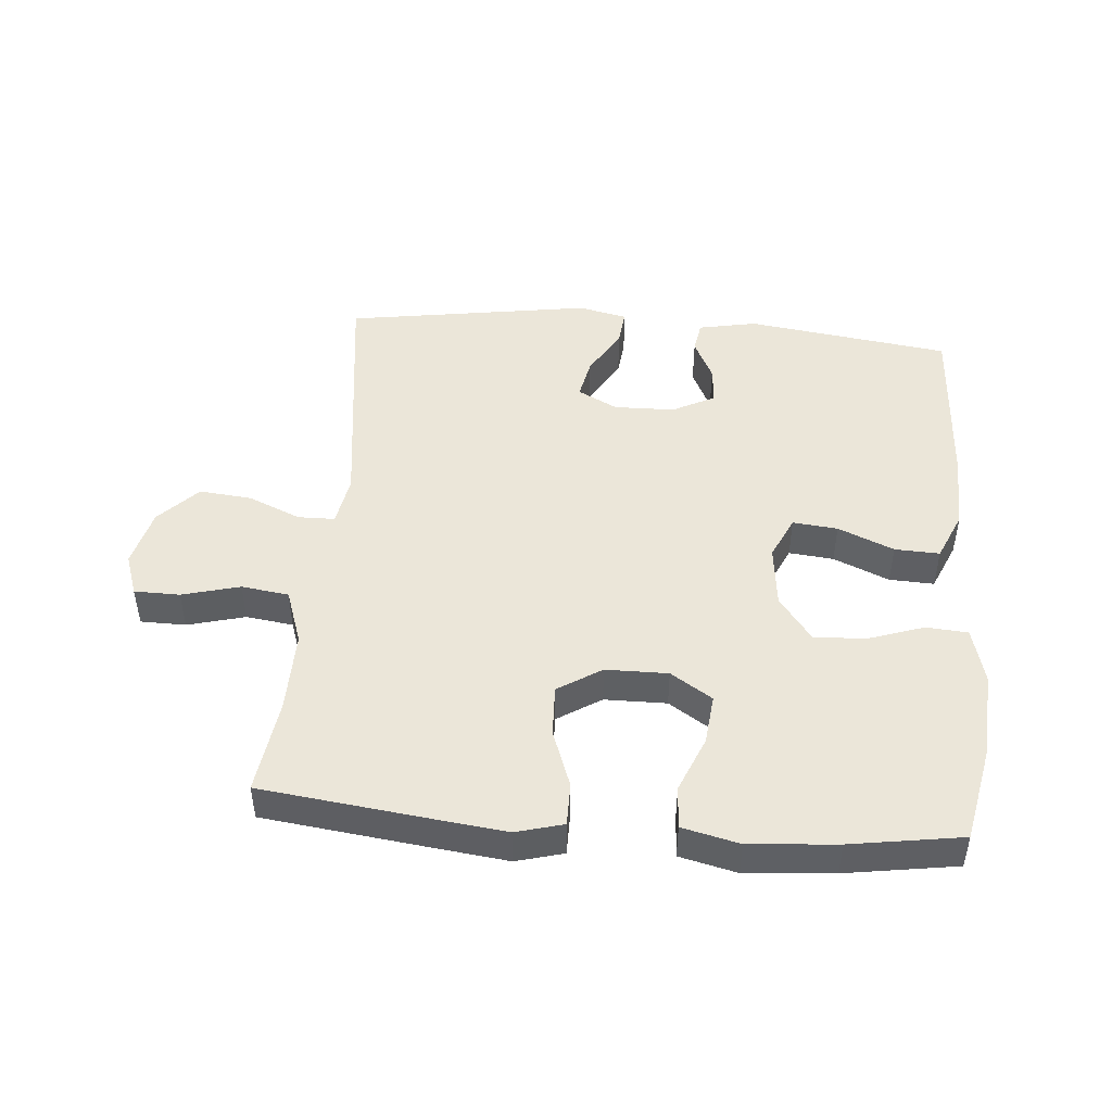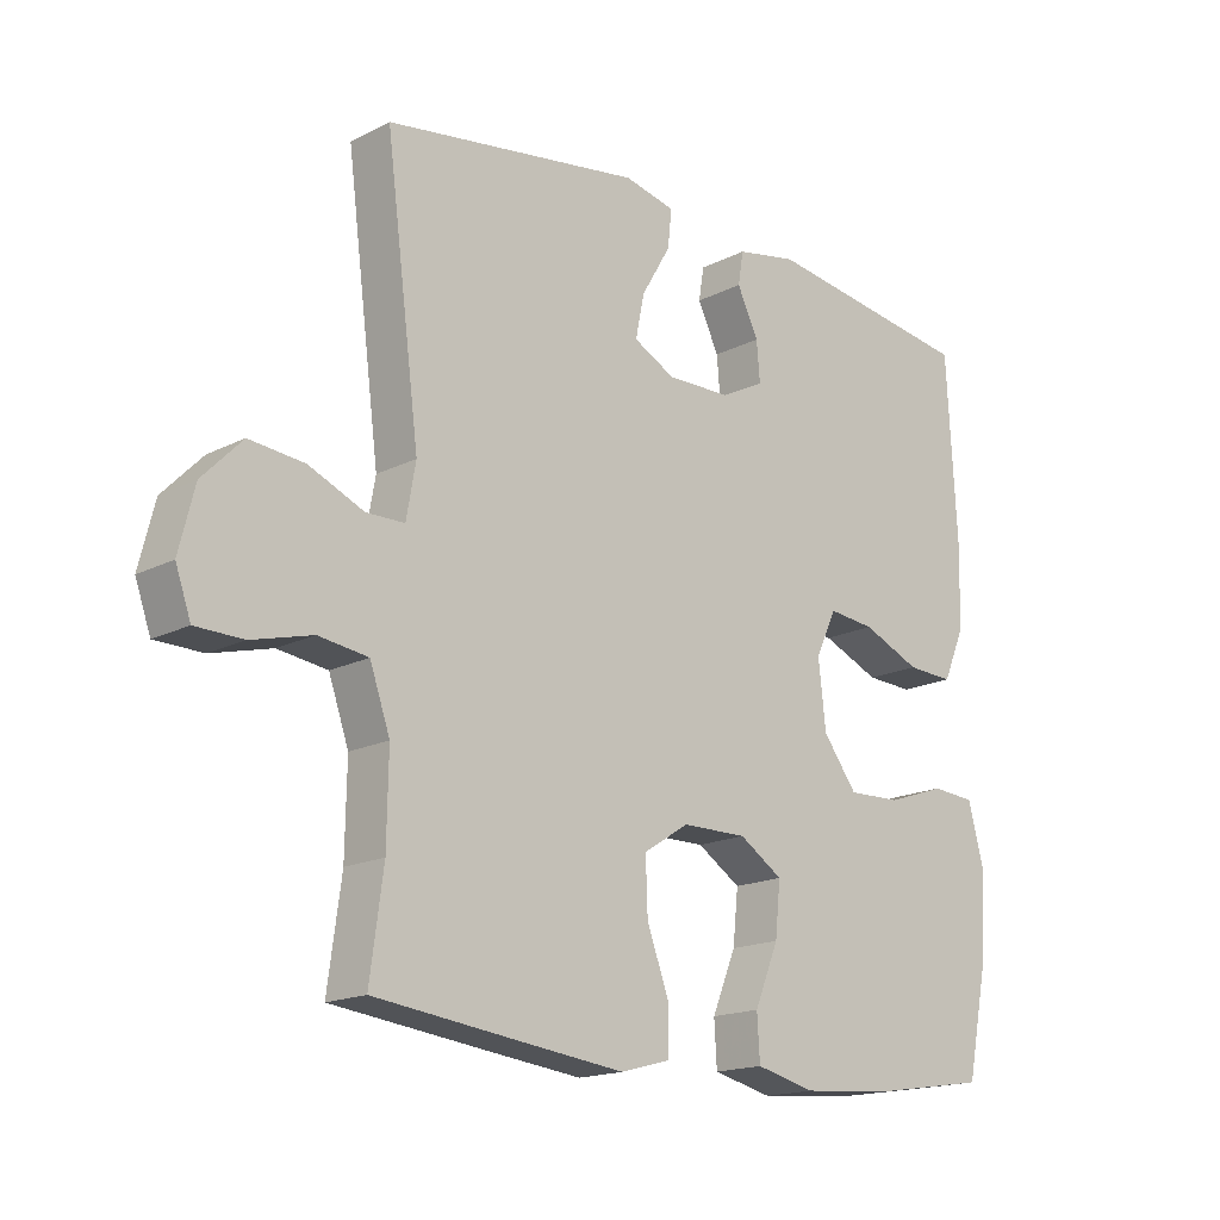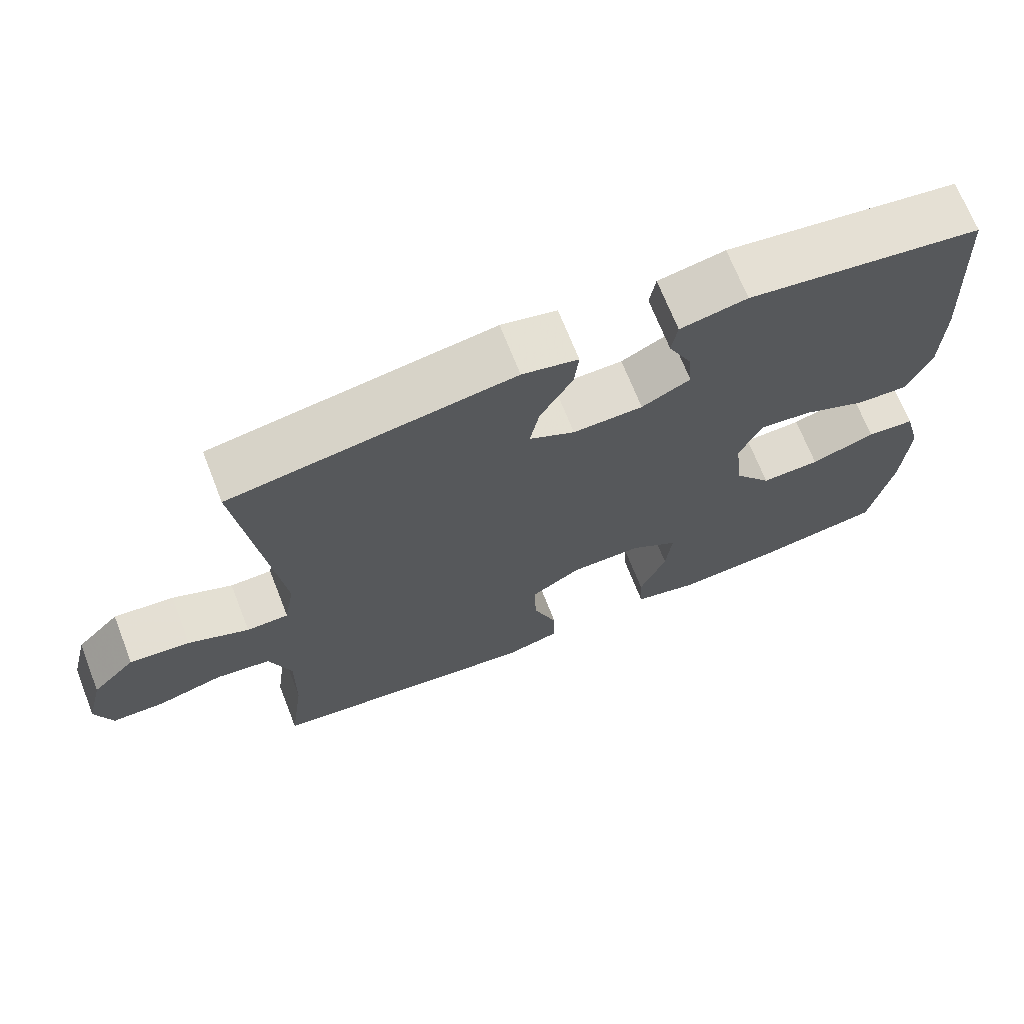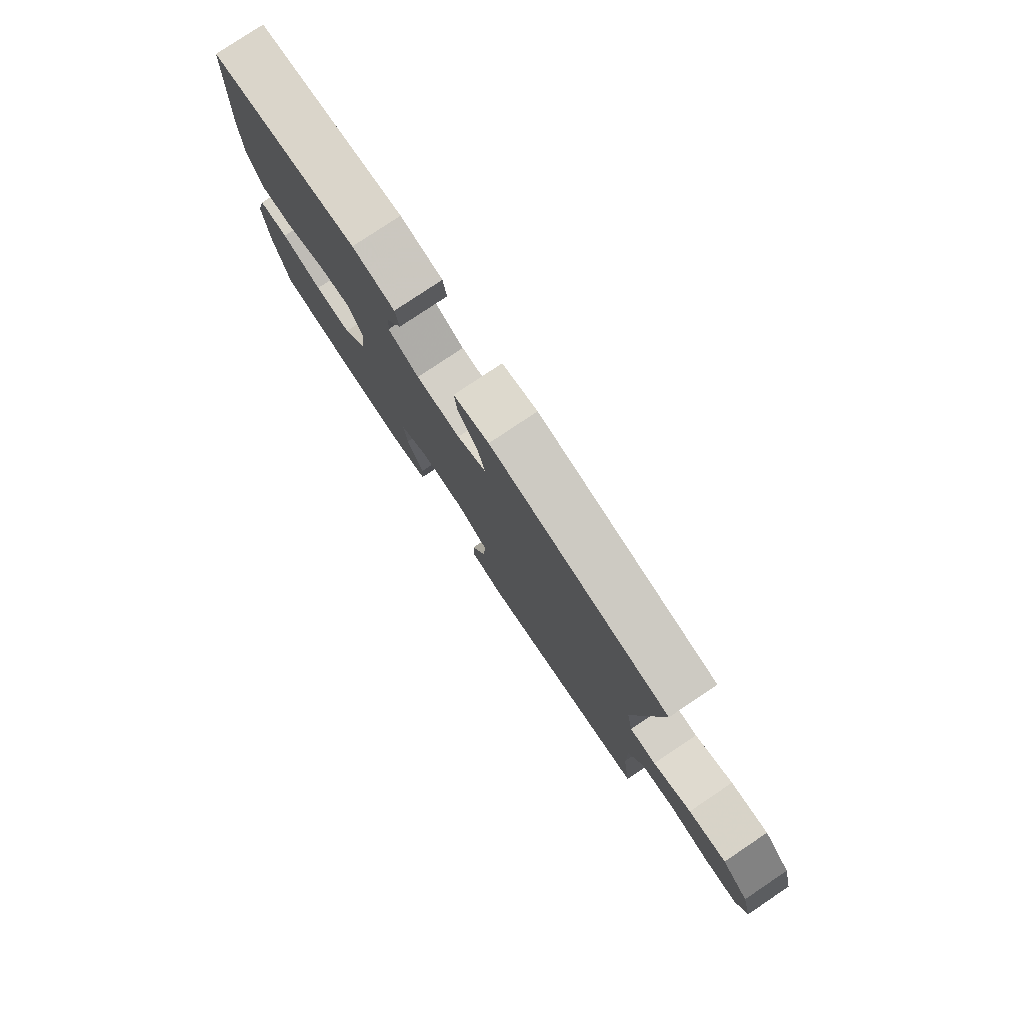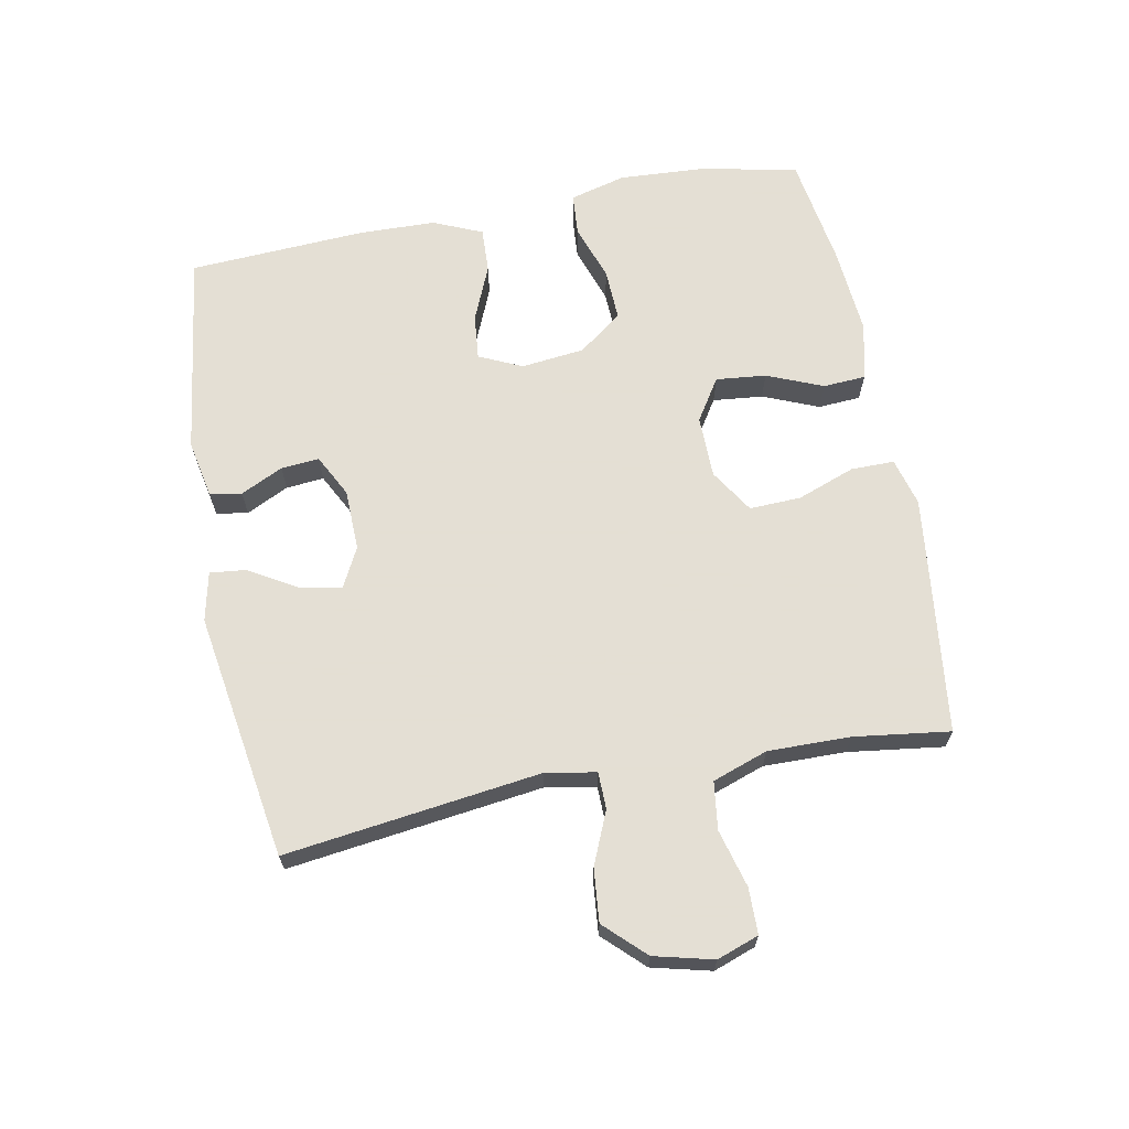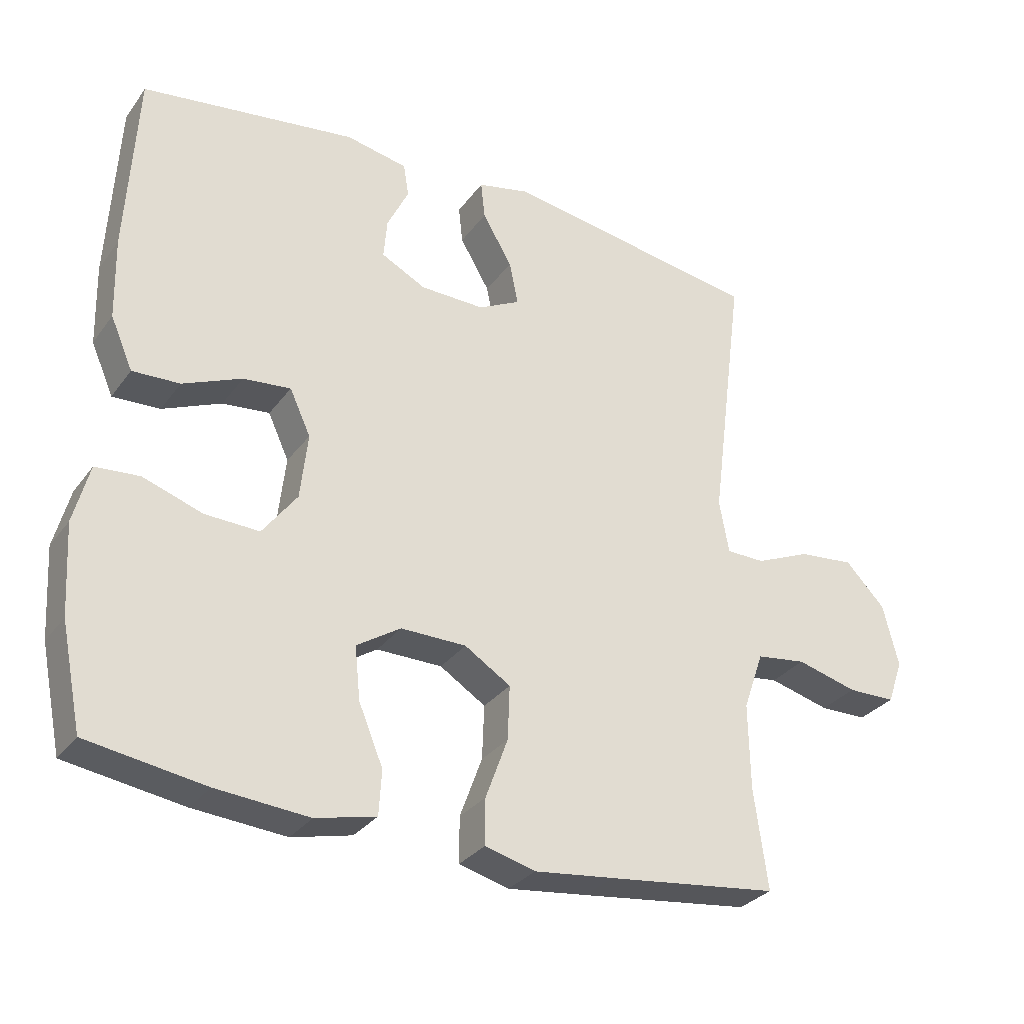
<metadata>
{"format":"obj","ext":"obj","renderer":"f3d","projection":"perspective","resolution":1024,"background":"white","views":[{"elev":47.3,"azim":-175.2,"up":"+Y"},{"elev":-17.0,"azim":135.6,"up":"+Z"},{"elev":69.3,"azim":158.6,"up":"+Z"},{"elev":79.3,"azim":56.2,"up":"+Z"},{"elev":66.3,"azim":79.1,"up":"+Y"},{"elev":-30.6,"azim":-29.7,"up":"+Z"}]}
</metadata>
<code>
v 0.5 0.07 -0.5
v 0.246 0.07 -0.531
v 0.128 0.07 -0.545
v 0.054 0.07 -0.525
v 0.054 0.07 -0.458
v 0.087 0.07 -0.368
v 0.09 0.07 -0.288
v 0.022 0.07 -0.245
v -0.075 0.07 -0.244
v -0.14 0.07 -0.286
v -0.132 0.07 -0.364
v -0.096 0.07 -0.451
v -0.1 0.07 -0.517
v -0.189 0.07 -0.538
v -0.326 0.07 -0.527
v -0.5 0.07 -0.5
v -0.531 0.07 -0.348
v -0.539 0.07 -0.215
v -0.516 0.07 -0.128
v -0.451 0.07 -0.123
v -0.363 0.07 -0.153
v -0.283 0.07 -0.156
v -0.232 0.07 -0.088
v -0.221 0.07 0.01
v -0.252 0.07 0.077
v -0.322 0.07 0.07
v -0.409 0.07 0.033
v -0.479 0.07 0.03
v -0.512 0.07 0.106
v -0.515 0.07 0.227
v -0.5 0.07 0.5
v -0.182 0.07 0.544
v -0.091 0.07 0.526
v -0.083 0.07 0.477
v -0.115 0.07 0.411
v -0.12 0.07 0.352
v -0.054 0.07 0.318
v 0.041 0.07 0.316
v 0.103 0.07 0.348
v 0.09 0.07 0.412
v 0.046 0.07 0.487
v 0.04 0.07 0.543
v 0.116 0.07 0.56
v 0.5 0.07 0.5
v 0.449 0.07 0.104
v 0.463 0.07 0.025
v 0.52 0.07 0.024
v 0.602 0.07 0.059
v 0.684 0.07 0.067
v 0.743 0.07 0.006
v 0.766 0.07 -0.086
v 0.743 0.07 -0.151
v 0.672 0.07 -0.152
v 0.582 0.07 -0.128
v 0.508 0.07 -0.138
v 0.478 0.07 -0.224
v 0.48 0.07 -0.352
v 0.5 0 -0.5
v 0.246 0 -0.531
v 0.128 0 -0.545
v 0.054 0 -0.525
v 0.054 0 -0.458
v 0.087 0 -0.368
v 0.09 0 -0.288
v 0.022 0 -0.245
v -0.075 0 -0.244
v -0.14 0 -0.286
v -0.132 0 -0.364
v -0.096 0 -0.451
v -0.1 0 -0.517
v -0.189 0 -0.538
v -0.326 0 -0.527
v -0.5 0 -0.5
v -0.531 0 -0.348
v -0.539 0 -0.215
v -0.516 0 -0.128
v -0.451 0 -0.123
v -0.363 0 -0.153
v -0.283 0 -0.156
v -0.232 0 -0.088
v -0.221 0 0.01
v -0.252 0 0.077
v -0.322 0 0.07
v -0.409 0 0.033
v -0.479 0 0.03
v -0.512 0 0.106
v -0.515 0 0.227
v -0.5 0 0.5
v -0.182 0 0.544
v -0.091 0 0.526
v -0.083 0 0.477
v -0.115 0 0.411
v -0.12 0 0.352
v -0.054 0 0.318
v 0.041 0 0.316
v 0.103 0 0.348
v 0.09 0 0.412
v 0.046 0 0.487
v 0.04 0 0.543
v 0.116 0 0.56
v 0.5 0 0.5
v 0.449 0 0.104
v 0.463 0 0.025
v 0.52 0 0.024
v 0.602 0 0.059
v 0.684 0 0.067
v 0.743 0 0.006
v 0.766 0 -0.086
v 0.743 0 -0.151
v 0.672 0 -0.152
v 0.582 0 -0.128
v 0.508 0 -0.138
v 0.478 0 -0.224
v 0.48 0 -0.352
f 52 53 54
f 51 52 54
f 50 51 54
f 49 50 54
f 48 49 54
f 47 48 54
f 46 47 54 55
f 43 44 45
f 42 43 45
f 41 42 45
f 40 41 45
f 39 40 45 46
f 46 55 56
f 39 46 56
f 38 39 56
f 33 34 35
f 32 33 35
f 31 32 35
f 30 31 35
f 29 30 35
f 28 29 35
f 27 28 35
f 26 27 35
f 25 26 35 36
f 24 25 36 37
f 19 20 21
f 18 19 21
f 17 18 21
f 16 17 21
f 15 16 21
f 14 15 21
f 13 14 21
f 12 13 21
f 11 12 21
f 10 11 21 22
f 9 10 22 23
f 4 5 6
f 3 4 6
f 2 3 6
f 1 2 6
f 57 1 6
f 57 6 7
f 56 57 7 8
f 37 38 56
f 24 37 56
f 23 24 56
f 9 23 56
f 8 9 56
f 111 110 109
f 111 109 108
f 111 108 107
f 111 107 106
f 111 106 105
f 111 105 104
f 112 111 104 103
f 102 101 100
f 102 100 99
f 102 99 98
f 102 98 97
f 103 102 97 96
f 113 112 103
f 113 103 96
f 113 96 95
f 92 91 90
f 92 90 89
f 92 89 88
f 92 88 87
f 92 87 86
f 92 86 85
f 92 85 84
f 92 84 83
f 93 92 83 82
f 94 93 82 81
f 78 77 76
f 78 76 75
f 78 75 74
f 78 74 73
f 78 73 72
f 78 72 71
f 78 71 70
f 78 70 69
f 78 69 68
f 79 78 68 67
f 80 79 67 66
f 63 62 61
f 63 61 60
f 63 60 59
f 63 59 58
f 63 58 114
f 64 63 114
f 65 64 114 113
f 113 95 94
f 113 94 81
f 113 81 80
f 113 80 66
f 113 66 65
f 1 58 59 2
f 2 59 60 3
f 3 60 61 4
f 4 61 62 5
f 5 62 63 6
f 6 63 64 7
f 7 64 65 8
f 8 65 66 9
f 9 66 67 10
f 10 67 68 11
f 11 68 69 12
f 12 69 70 13
f 13 70 71 14
f 14 71 72 15
f 15 72 73 16
f 16 73 74 17
f 17 74 75 18
f 18 75 76 19
f 19 76 77 20
f 20 77 78 21
f 21 78 79 22
f 22 79 80 23
f 23 80 81 24
f 24 81 82 25
f 25 82 83 26
f 26 83 84 27
f 27 84 85 28
f 28 85 86 29
f 29 86 87 30
f 30 87 88 31
f 31 88 89 32
f 32 89 90 33
f 33 90 91 34
f 34 91 92 35
f 35 92 93 36
f 36 93 94 37
f 37 94 95 38
f 38 95 96 39
f 39 96 97 40
f 40 97 98 41
f 41 98 99 42
f 42 99 100 43
f 43 100 101 44
f 44 101 102 45
f 45 102 103 46
f 46 103 104 47
f 47 104 105 48
f 48 105 106 49
f 49 106 107 50
f 50 107 108 51
f 51 108 109 52
f 52 109 110 53
f 53 110 111 54
f 54 111 112 55
f 55 112 113 56
f 56 113 114 57
f 57 114 58 1

</code>
